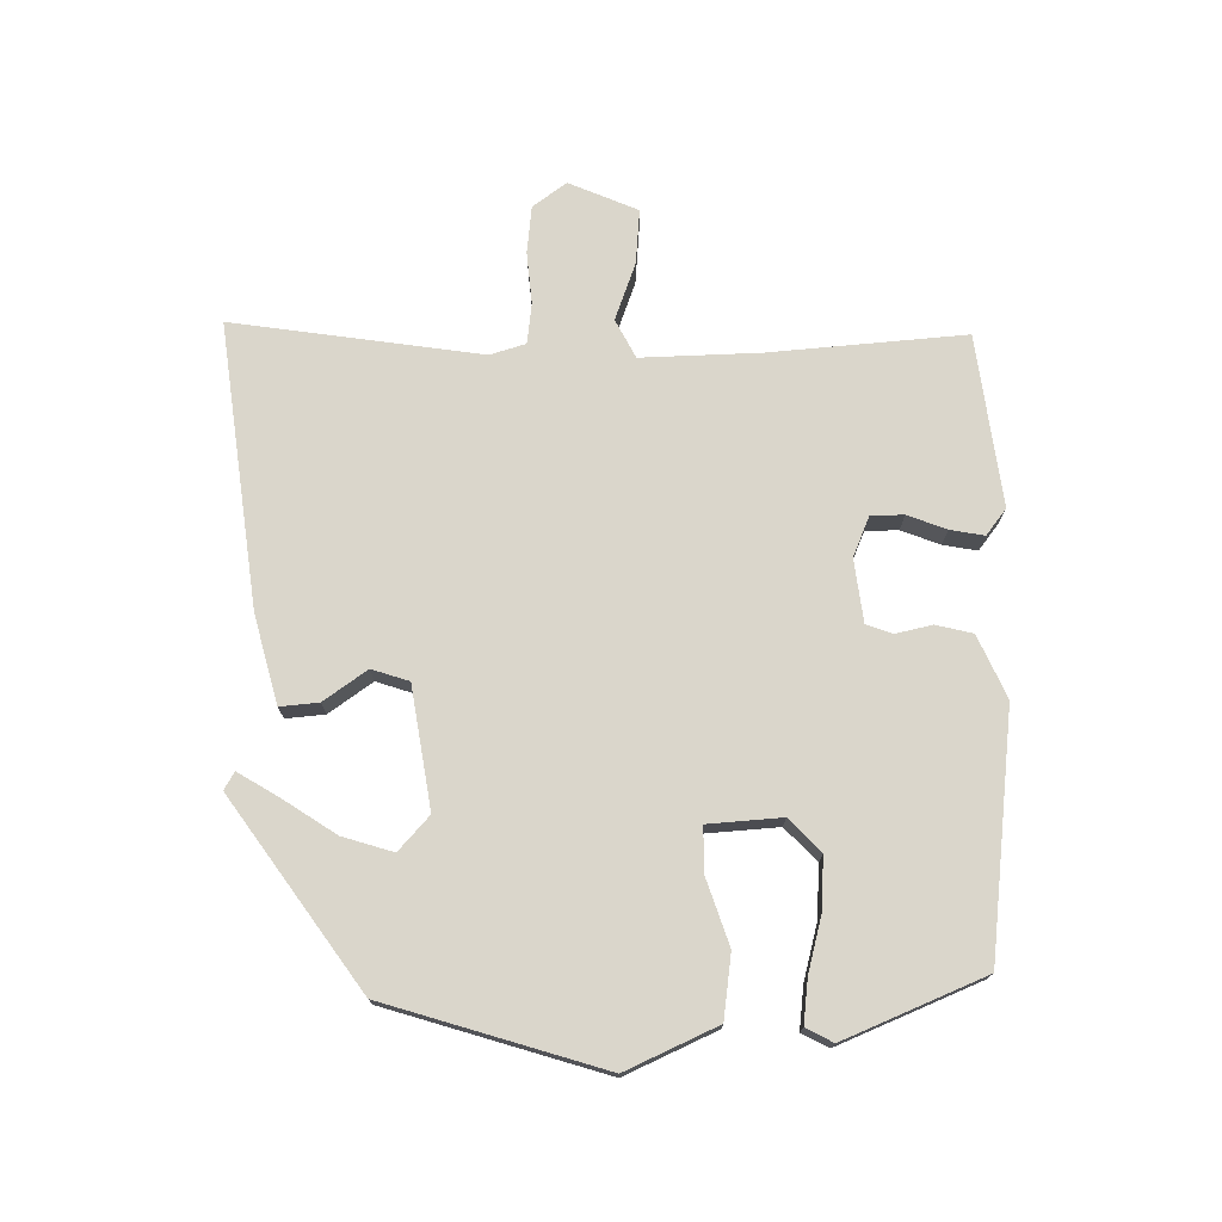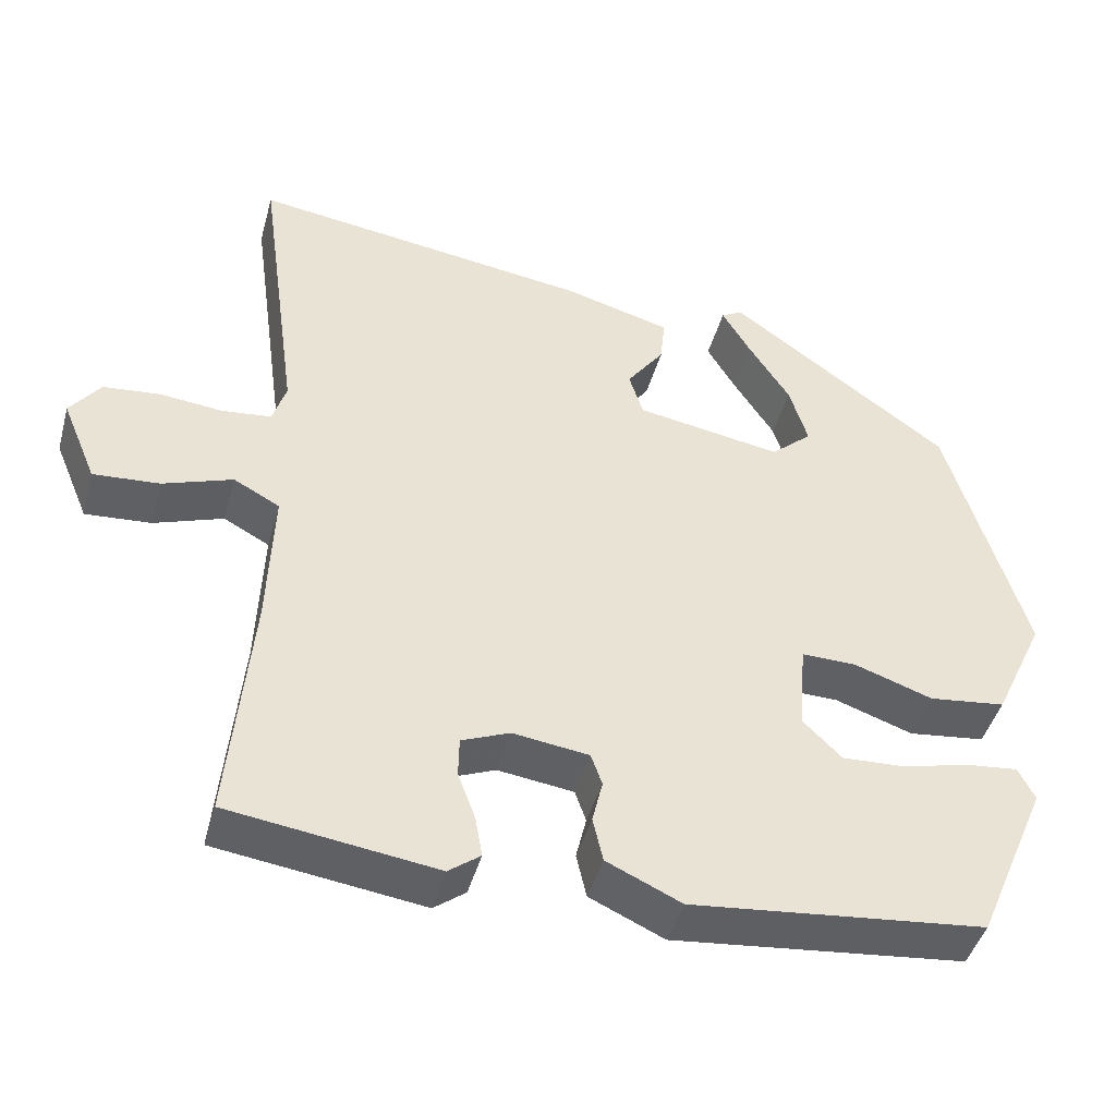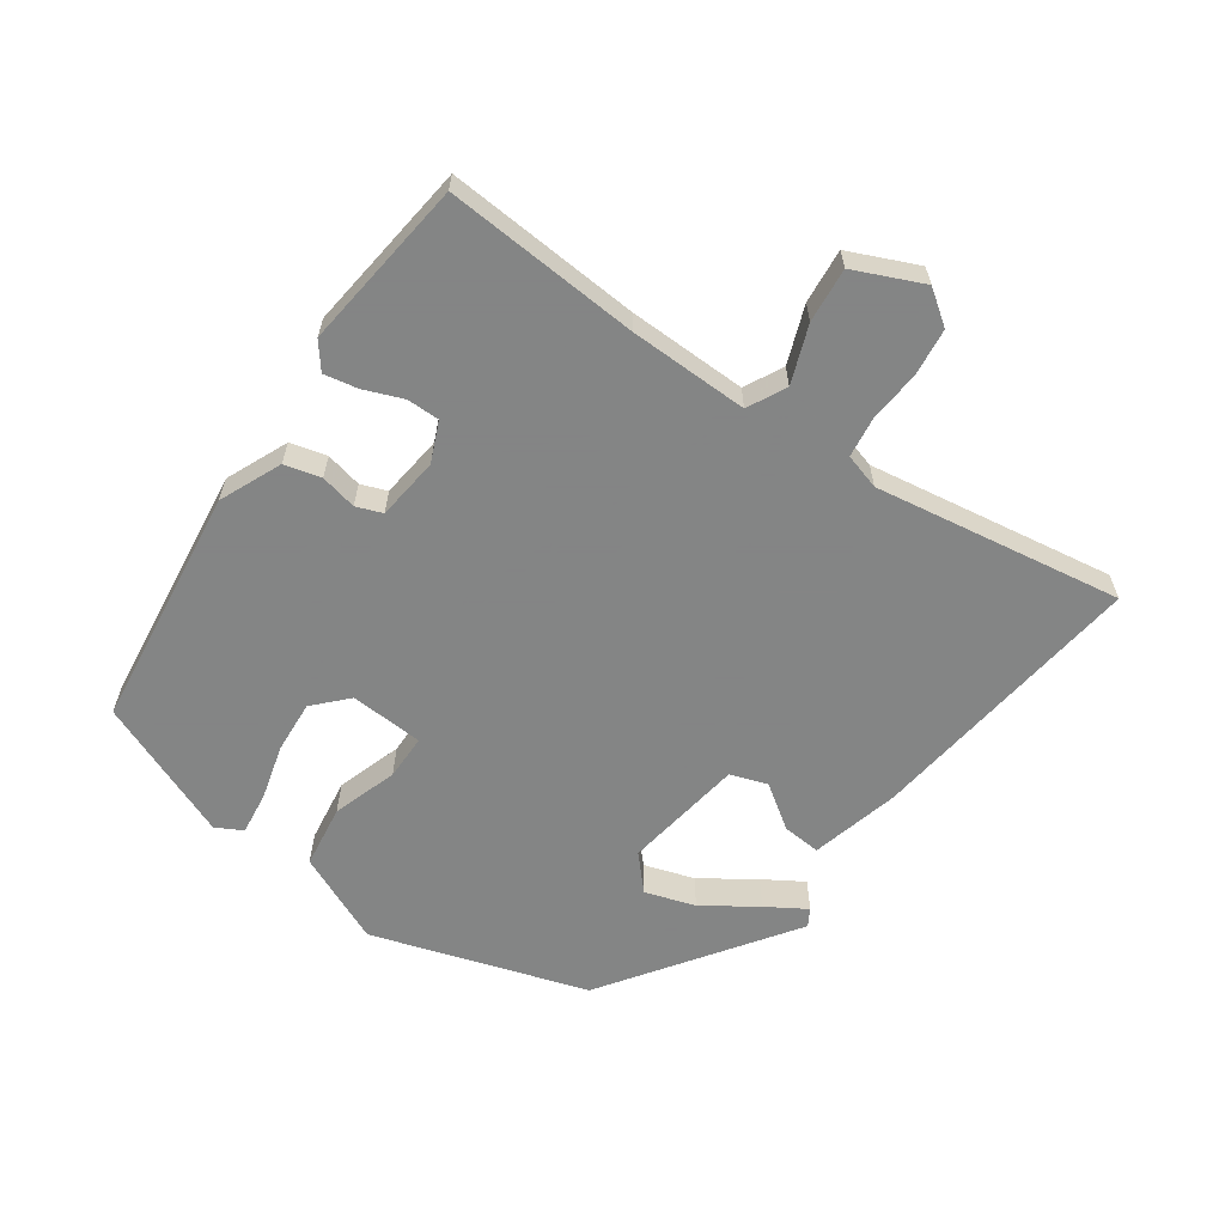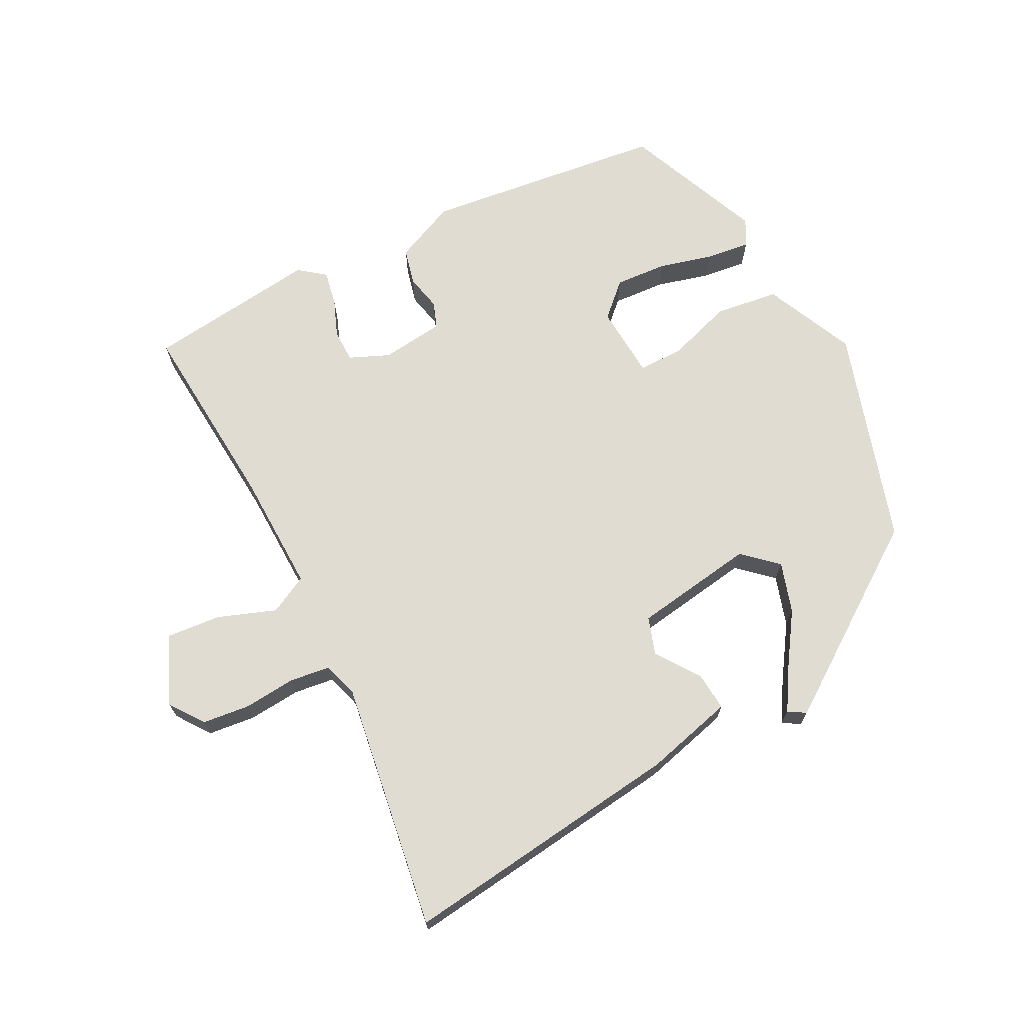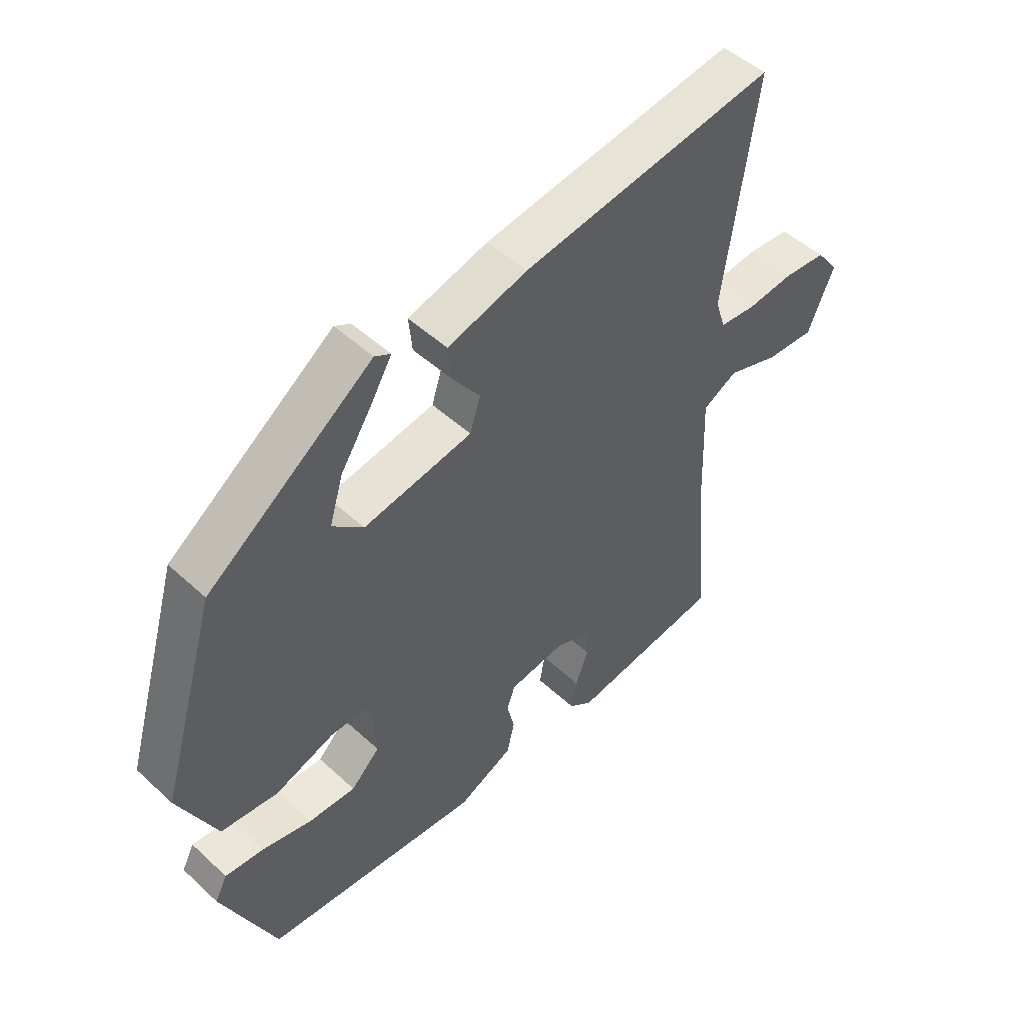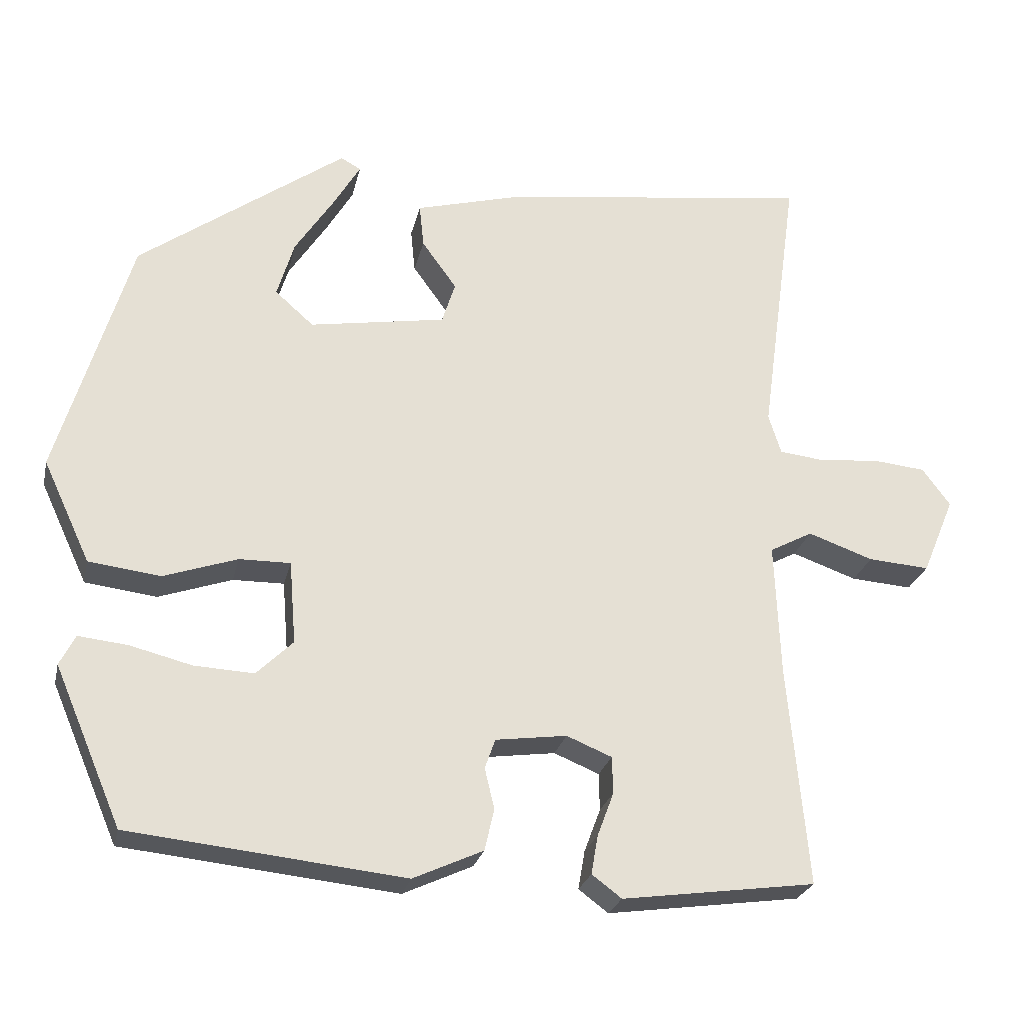
<metadata>
{"format":"obj","ext":"obj","renderer":"f3d","projection":"perspective","resolution":1024,"background":"white","views":[{"elev":74.1,"azim":89.8,"up":"+Y"},{"elev":-44.4,"azim":-15.2,"up":"+Z"},{"elev":-61.6,"azim":-124.0,"up":"+Y"},{"elev":69.3,"azim":-26.5,"up":"+Y"},{"elev":49.7,"azim":135.3,"up":"+Z"},{"elev":-25.3,"azim":167.5,"up":"+Z"}]}
</metadata>
<code>
v -0.494 0.07 -0.501
v -0.467 0.07 -0.204
v -0.46 0.07 -0.023
v -0.518 0.07 0.008
v -0.606 0.07 -0.023
v -0.689 0.07 -0.029
v -0.733 0.07 0.076
v -0.695 0.07 0.127
v -0.623 0.07 0.134
v -0.544 0.07 0.126
v -0.482 0.07 0.133
v -0.465 0.07 0.187
v -0.517 0.07 0.566
v -0.087 0.07 0.506
v 0.048 0.07 0.469
v 0.042 0.07 0.41
v -0.005 0.07 0.345
v 0.013 0.07 0.288
v 0.197 0.07 0.257
v 0.249 0.07 0.303
v 0.226 0.07 0.38
v 0.173 0.07 0.462
v 0.137 0.07 0.523
v 0.164 0.07 0.538
v 0.443 0.07 0.336
v 0.541 0.07 0.006
v 0.477 0.07 -0.131
v 0.38 0.07 -0.143
v 0.281 0.07 -0.109
v 0.212 0.07 -0.108
v 0.203 0.07 -0.22
v 0.252 0.07 -0.268
v 0.332 0.07 -0.264
v 0.416 0.07 -0.243
v 0.482 0.07 -0.236
v 0.503 0.07 -0.277
v 0.412 0.07 -0.489
v 0.042 0.07 -0.528
v -0.052 0.07 -0.485
v -0.065 0.07 -0.429
v -0.052 0.07 -0.374
v -0.066 0.07 -0.334
v -0.162 0.07 -0.321
v -0.223 0.07 -0.346
v -0.224 0.07 -0.396
v -0.202 0.07 -0.455
v -0.193 0.07 -0.507
v -0.233 0.07 -0.537
v -0.494 0 -0.501
v -0.467 0 -0.204
v -0.46 0 -0.023
v -0.518 0 0.008
v -0.606 0 -0.023
v -0.689 0 -0.029
v -0.733 0 0.076
v -0.695 0 0.127
v -0.623 0 0.134
v -0.544 0 0.126
v -0.482 0 0.133
v -0.465 0 0.187
v -0.517 0 0.566
v -0.087 0 0.506
v 0.048 0 0.469
v 0.042 0 0.41
v -0.005 0 0.345
v 0.013 0 0.288
v 0.197 0 0.257
v 0.249 0 0.303
v 0.226 0 0.38
v 0.173 0 0.462
v 0.137 0 0.523
v 0.164 0 0.538
v 0.443 0 0.336
v 0.541 0 0.006
v 0.477 0 -0.131
v 0.38 0 -0.143
v 0.281 0 -0.109
v 0.212 0 -0.108
v 0.203 0 -0.22
v 0.252 0 -0.268
v 0.332 0 -0.264
v 0.416 0 -0.243
v 0.482 0 -0.236
v 0.503 0 -0.277
v 0.412 0 -0.489
v 0.042 0 -0.528
v -0.052 0 -0.485
v -0.065 0 -0.429
v -0.052 0 -0.374
v -0.066 0 -0.334
v -0.162 0 -0.321
v -0.223 0 -0.346
v -0.224 0 -0.396
v -0.202 0 -0.455
v -0.193 0 -0.507
v -0.233 0 -0.537
f 48 1 2
f 47 48 2
f 46 47 2
f 45 46 2
f 44 45 2 3
f 43 44 3
f 42 43 3
f 39 40 41
f 38 39 41
f 37 38 41
f 36 37 41
f 35 36 41
f 34 35 41
f 33 34 41
f 32 33 41 42
f 31 32 42 3
f 27 28 29
f 26 27 29
f 25 26 29
f 25 29 30
f 23 24 25
f 22 23 25
f 21 22 25
f 20 21 25
f 19 20 25 30
f 31 3 4
f 30 31 4
f 19 30 4
f 18 19 4
f 15 16 17
f 14 15 17
f 13 14 17
f 12 13 17
f 17 18 4
f 12 17 4
f 11 12 4
f 8 9 10
f 7 8 10
f 7 10 11
f 6 7 11
f 5 6 11
f 4 5 11
f 50 49 96
f 50 96 95
f 50 95 94
f 50 94 93
f 51 50 93 92
f 51 92 91
f 51 91 90
f 89 88 87
f 89 87 86
f 89 86 85
f 89 85 84
f 89 84 83
f 89 83 82
f 89 82 81
f 90 89 81 80
f 51 90 80 79
f 77 76 75
f 77 75 74
f 77 74 73
f 78 77 73
f 73 72 71
f 73 71 70
f 73 70 69
f 73 69 68
f 78 73 68 67
f 52 51 79
f 52 79 78
f 52 78 67
f 52 67 66
f 65 64 63
f 65 63 62
f 65 62 61
f 65 61 60
f 52 66 65
f 52 65 60
f 52 60 59
f 58 57 56
f 58 56 55
f 59 58 55
f 59 55 54
f 59 54 53
f 59 53 52
f 1 49 50 2
f 2 50 51 3
f 3 51 52 4
f 4 52 53 5
f 5 53 54 6
f 6 54 55 7
f 7 55 56 8
f 8 56 57 9
f 9 57 58 10
f 10 58 59 11
f 11 59 60 12
f 12 60 61 13
f 13 61 62 14
f 14 62 63 15
f 15 63 64 16
f 16 64 65 17
f 17 65 66 18
f 18 66 67 19
f 19 67 68 20
f 20 68 69 21
f 21 69 70 22
f 22 70 71 23
f 23 71 72 24
f 24 72 73 25
f 25 73 74 26
f 26 74 75 27
f 27 75 76 28
f 28 76 77 29
f 29 77 78 30
f 30 78 79 31
f 31 79 80 32
f 32 80 81 33
f 33 81 82 34
f 34 82 83 35
f 35 83 84 36
f 36 84 85 37
f 37 85 86 38
f 38 86 87 39
f 39 87 88 40
f 40 88 89 41
f 41 89 90 42
f 42 90 91 43
f 43 91 92 44
f 44 92 93 45
f 45 93 94 46
f 46 94 95 47
f 47 95 96 48
f 48 96 49 1

</code>
